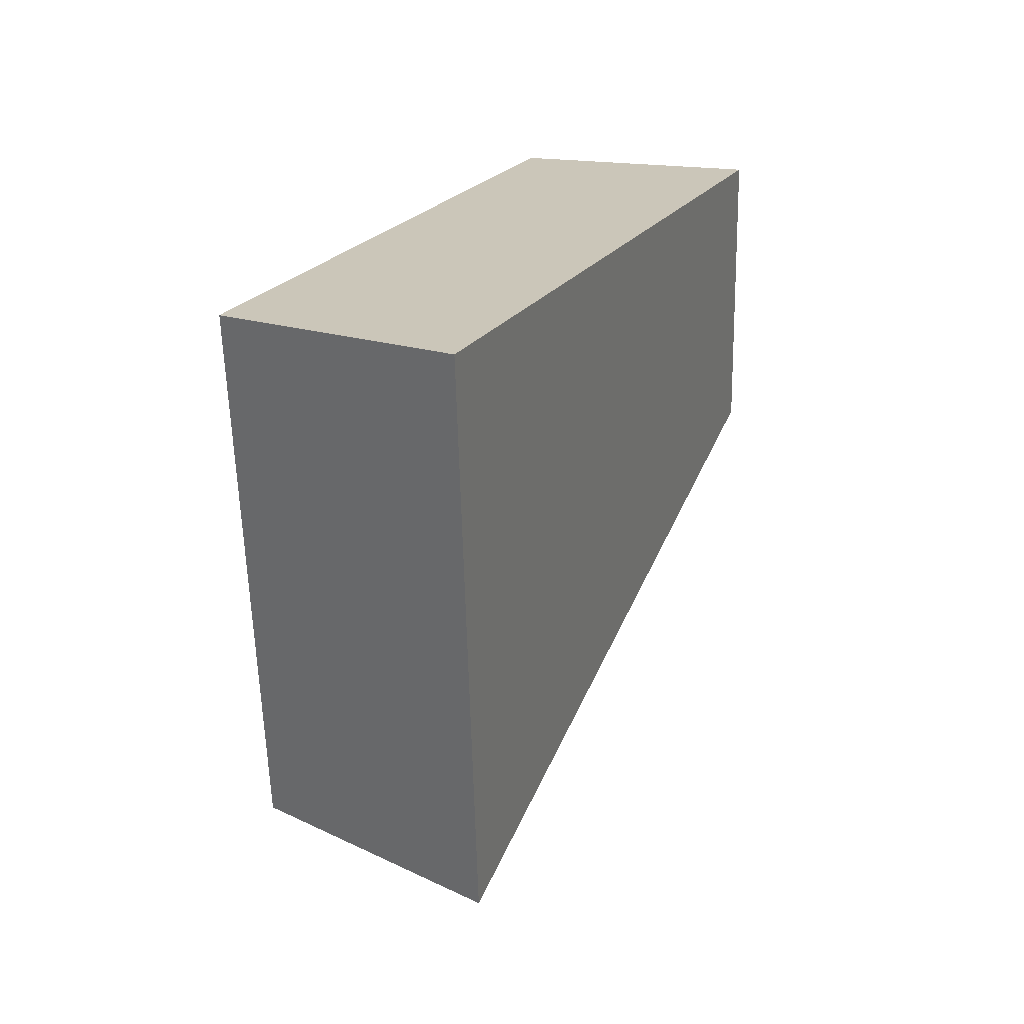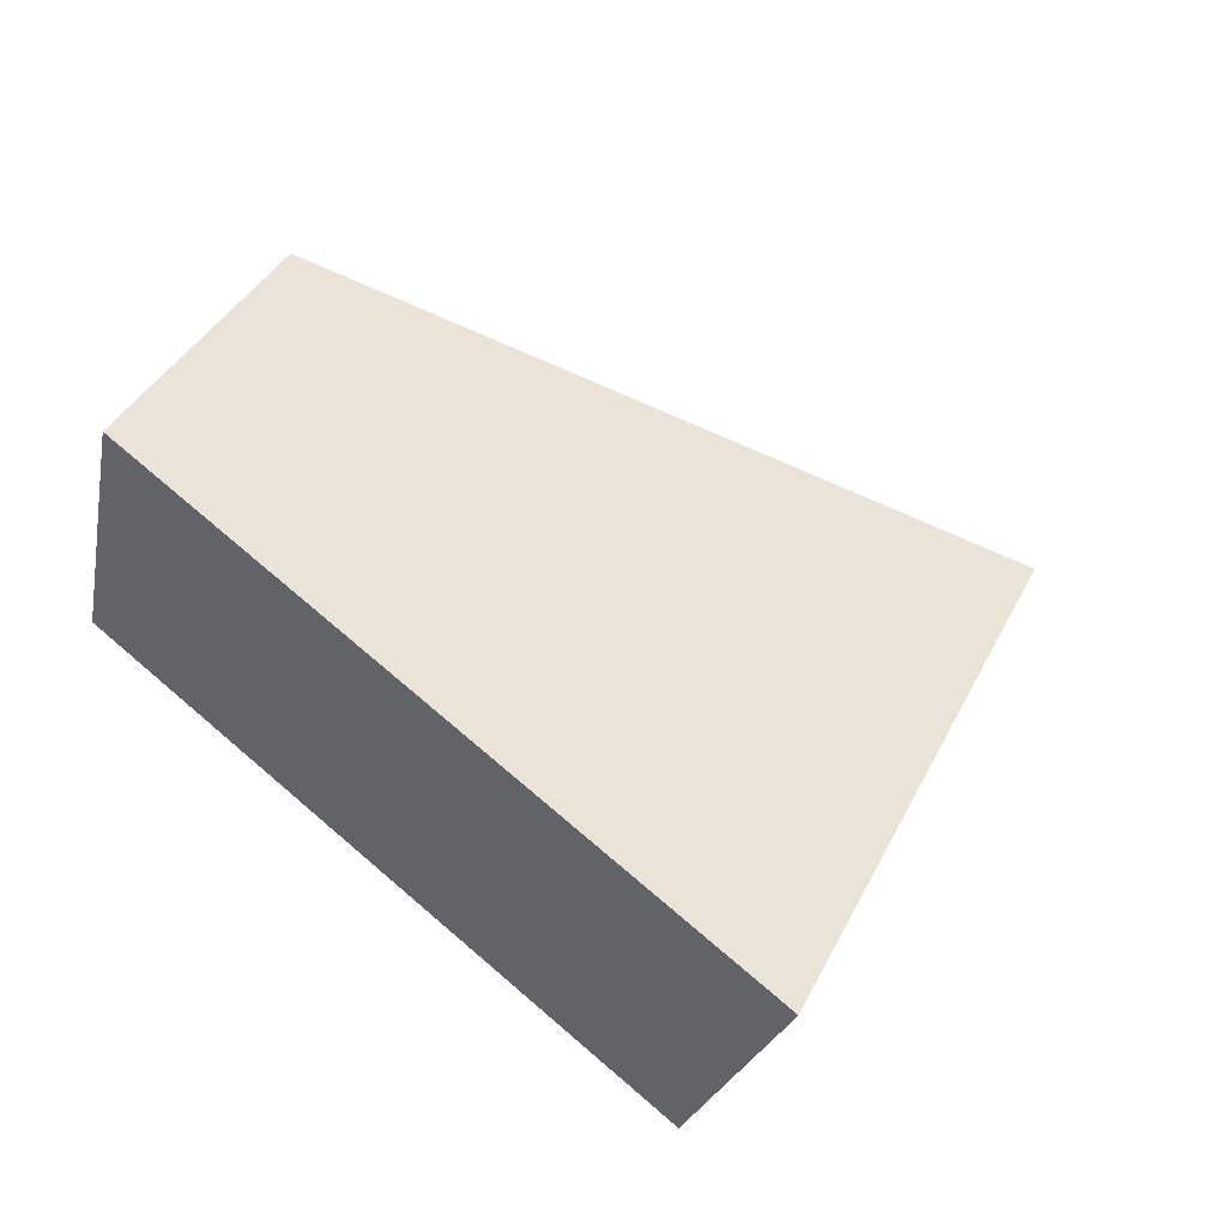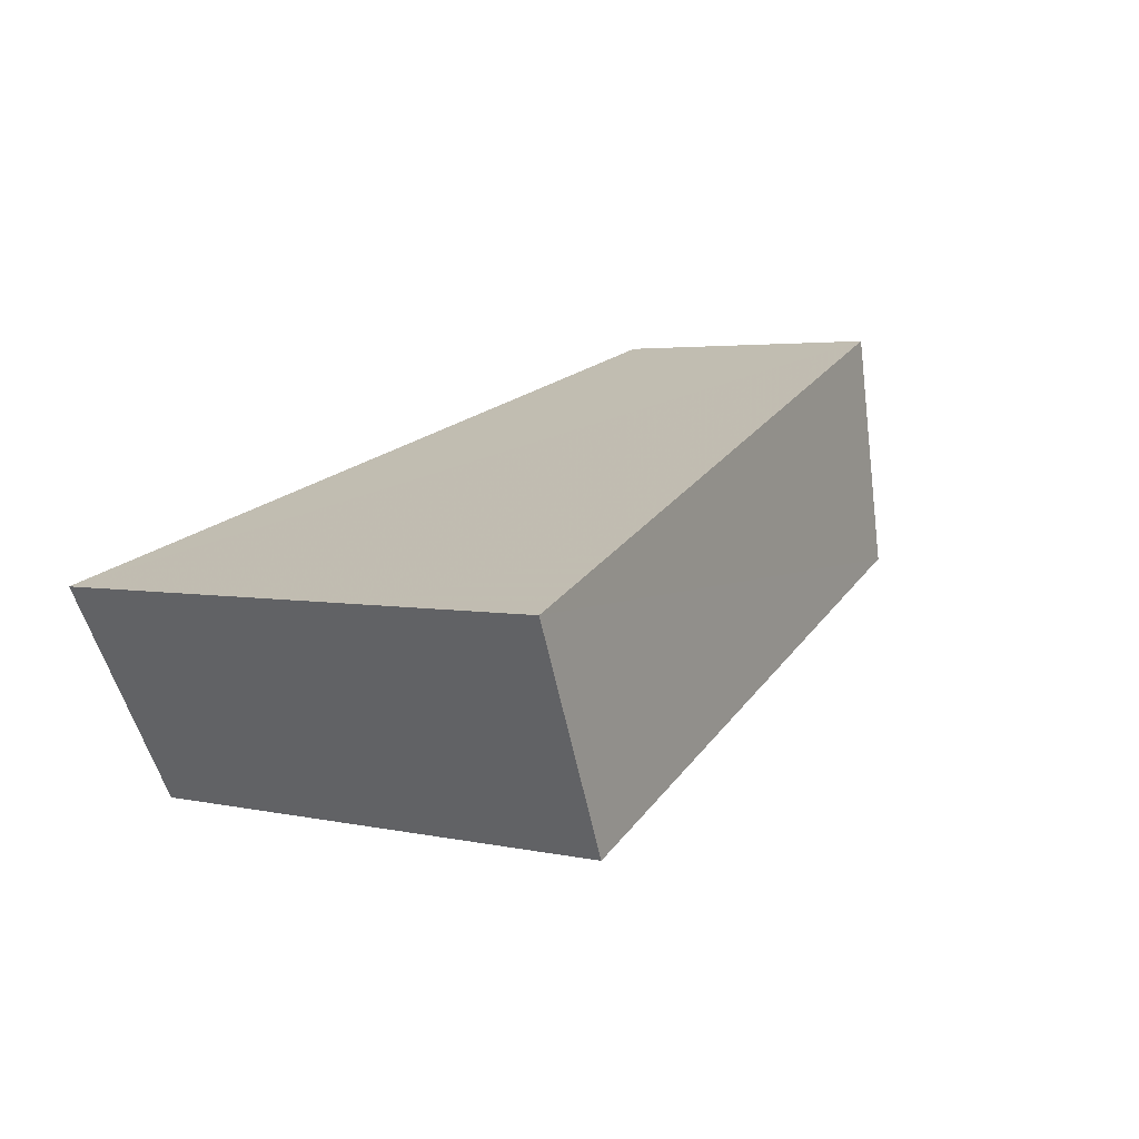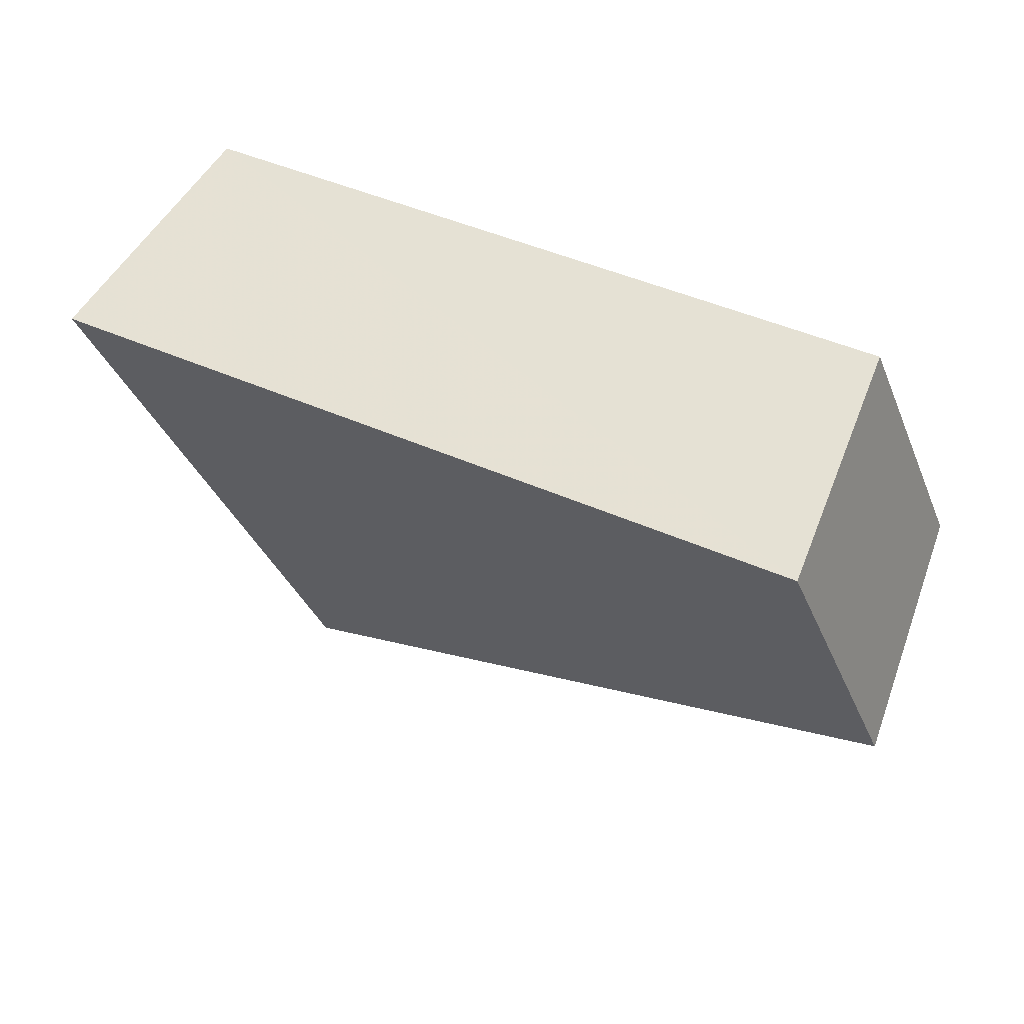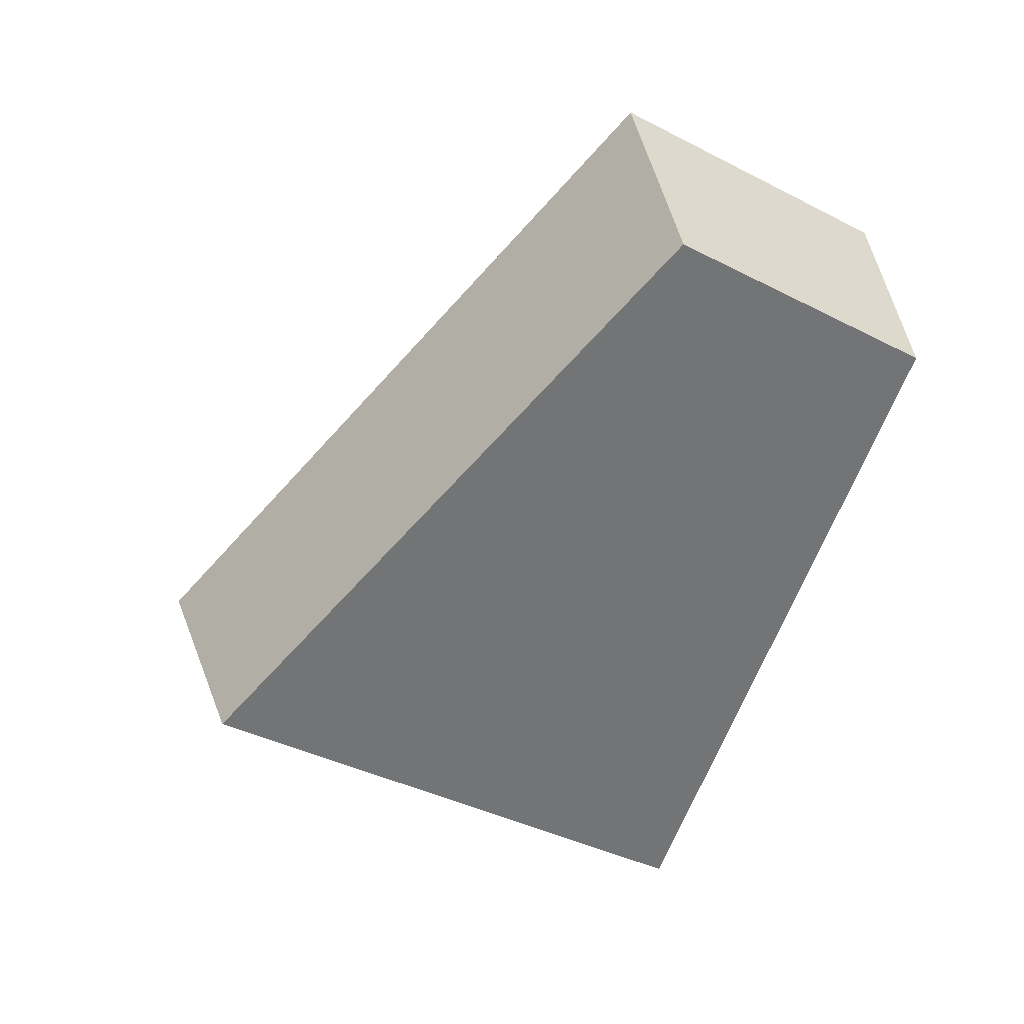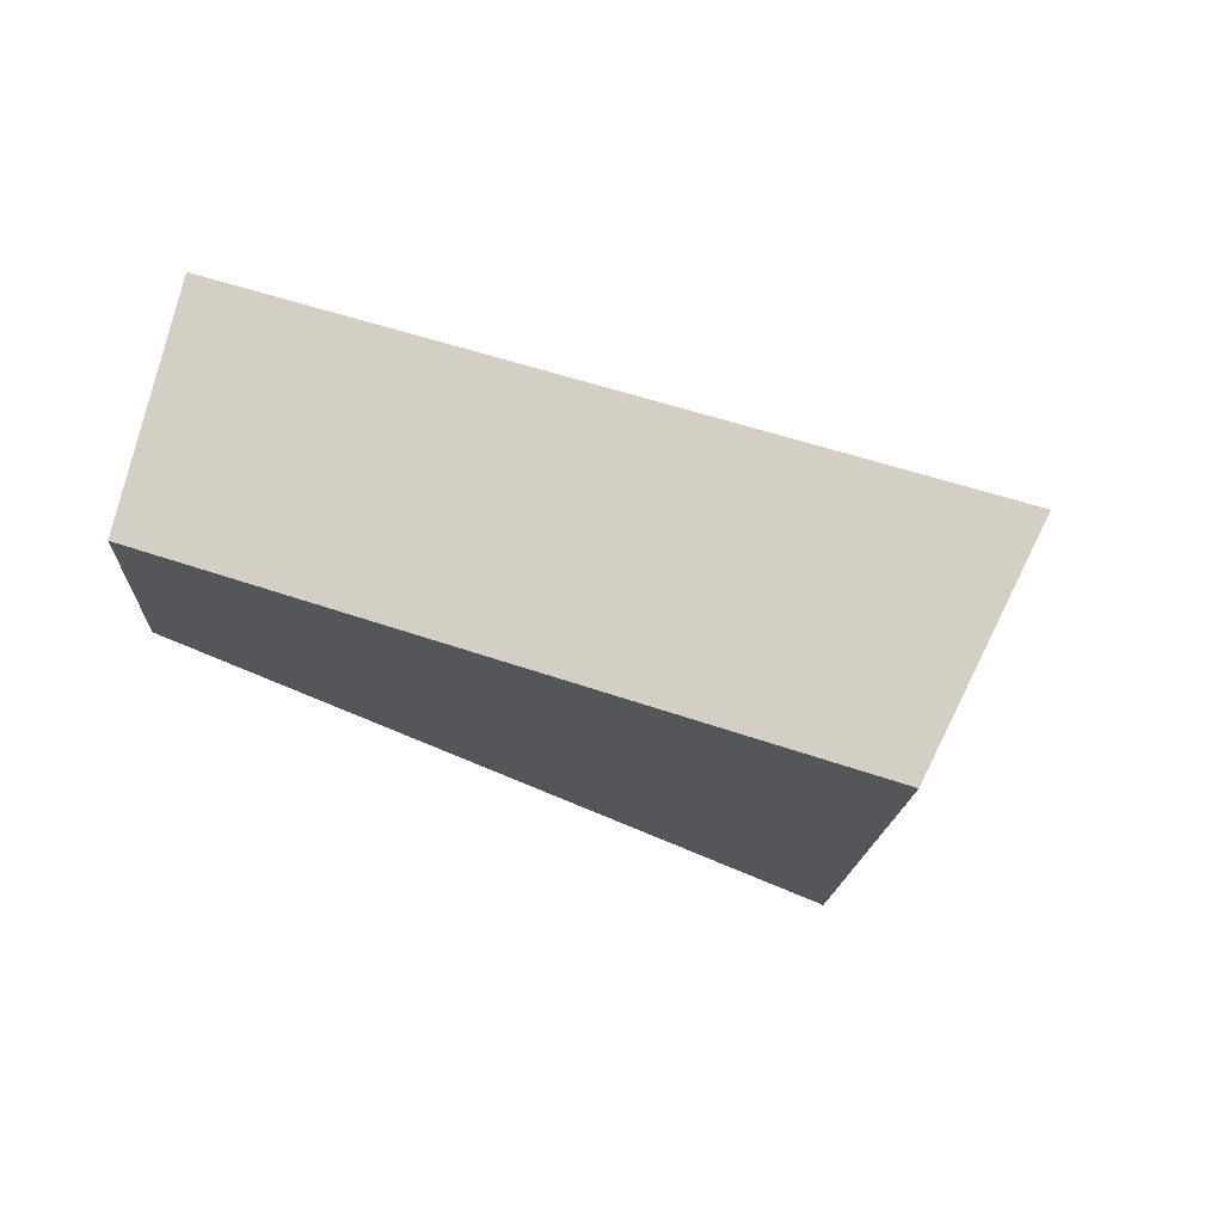
<metadata>
{"format":"obj","ext":"obj","renderer":"f3d","projection":"perspective","resolution":1024,"background":"white","views":[{"elev":13.2,"azim":94.2,"up":"+Z"},{"elev":39.6,"azim":44.5,"up":"+Y"},{"elev":3.0,"azim":150.1,"up":"+Y"},{"elev":58.7,"azim":-172.0,"up":"+Z"},{"elev":-39.0,"azim":-102.9,"up":"+Y"},{"elev":-15.7,"azim":17.1,"up":"+Y"}]}
</metadata>
<code>
v 2.051 0.1531 2.474
v 2.053 0.1531 2.478
v 2.048 0.1548 2.479
v 2.047 0.1548 2.477
v 2.048 0.1567 2.479
v 2.048 0.1548 2.479
v 2.053 0.1531 2.478
v 2.053 0.1547 2.478
v 2.047 0.1567 2.477
v 2.047 0.1548 2.477
v 2.048 0.1548 2.479
v 2.048 0.1567 2.479
v 2.053 0.1547 2.478
v 2.053 0.1531 2.478
v 2.051 0.1531 2.474
v 2.052 0.1547 2.474
v 2.052 0.1547 2.474
v 2.051 0.1531 2.474
v 2.047 0.1548 2.477
v 2.047 0.1567 2.477
v 2.047 0.1567 2.477
v 2.048 0.1567 2.479
v 2.053 0.1547 2.478
v 2.052 0.1547 2.474
f 1 2 3
f 1 3 4
f 5 6 7
f 5 7 8
f 9 10 11
f 9 11 12
f 13 14 15
f 13 15 16
f 17 18 19
f 17 19 20
f 21 22 23
f 21 23 24

</code>
